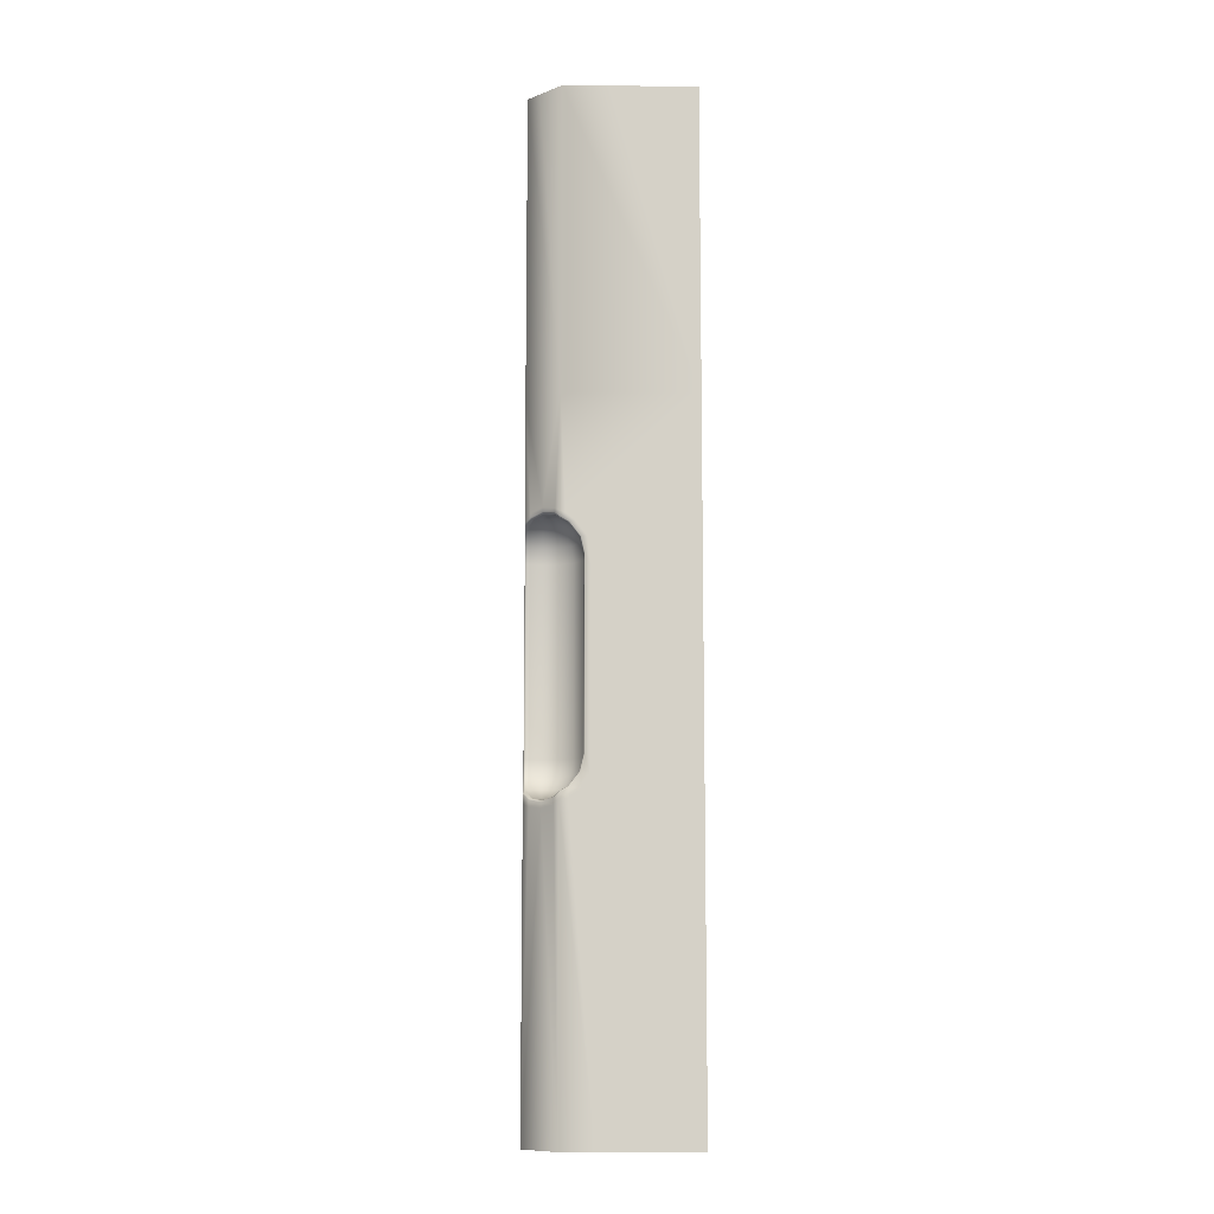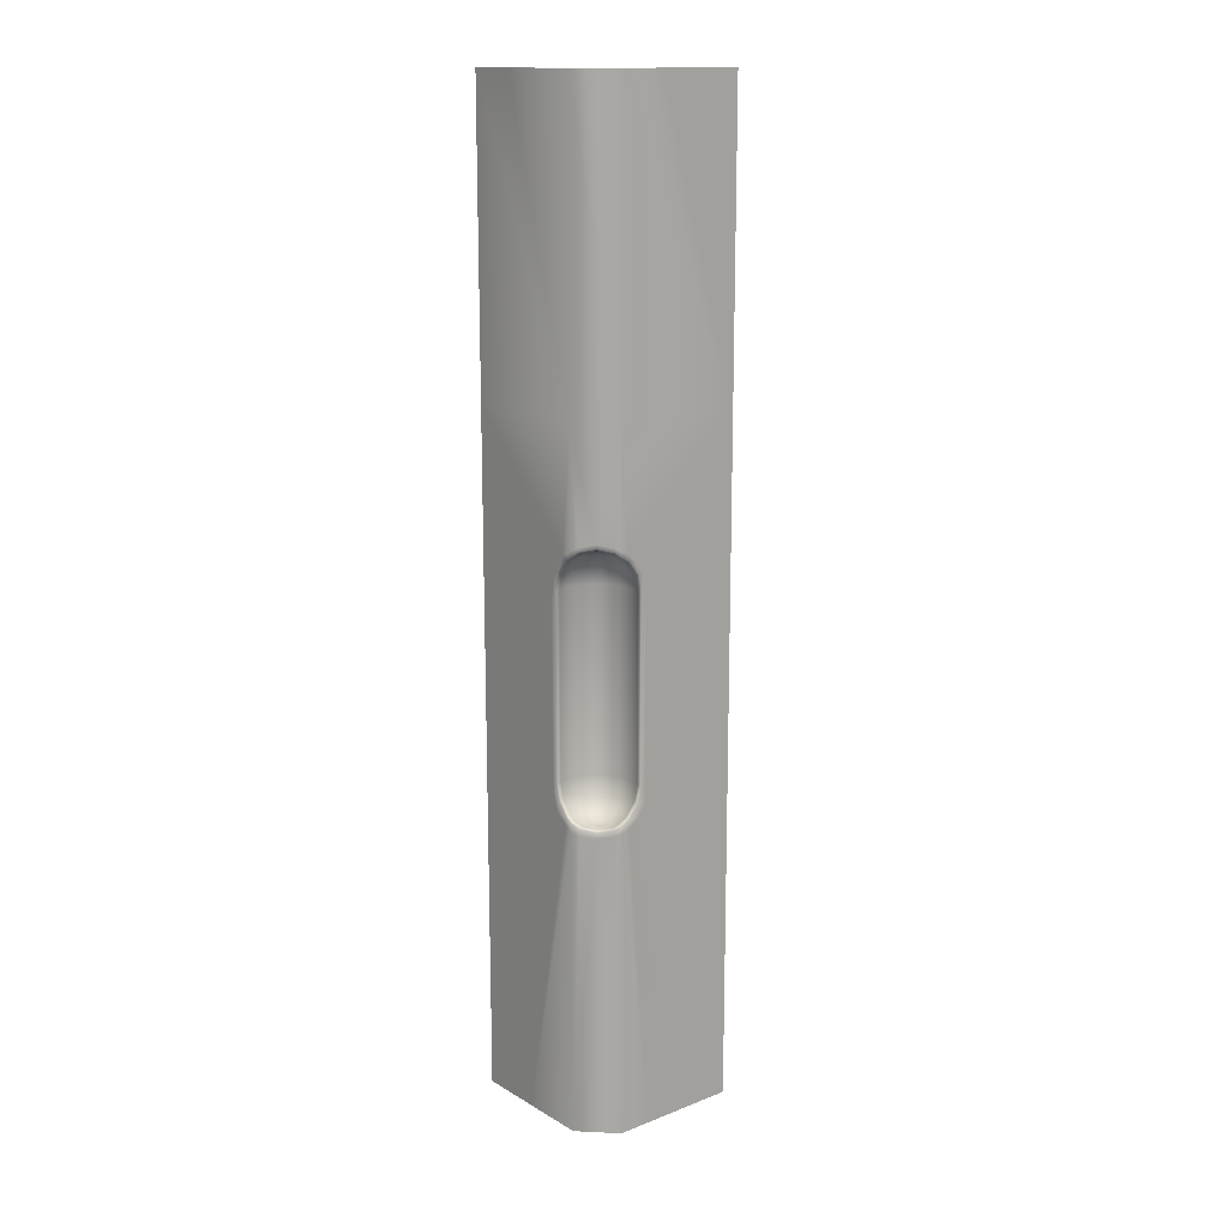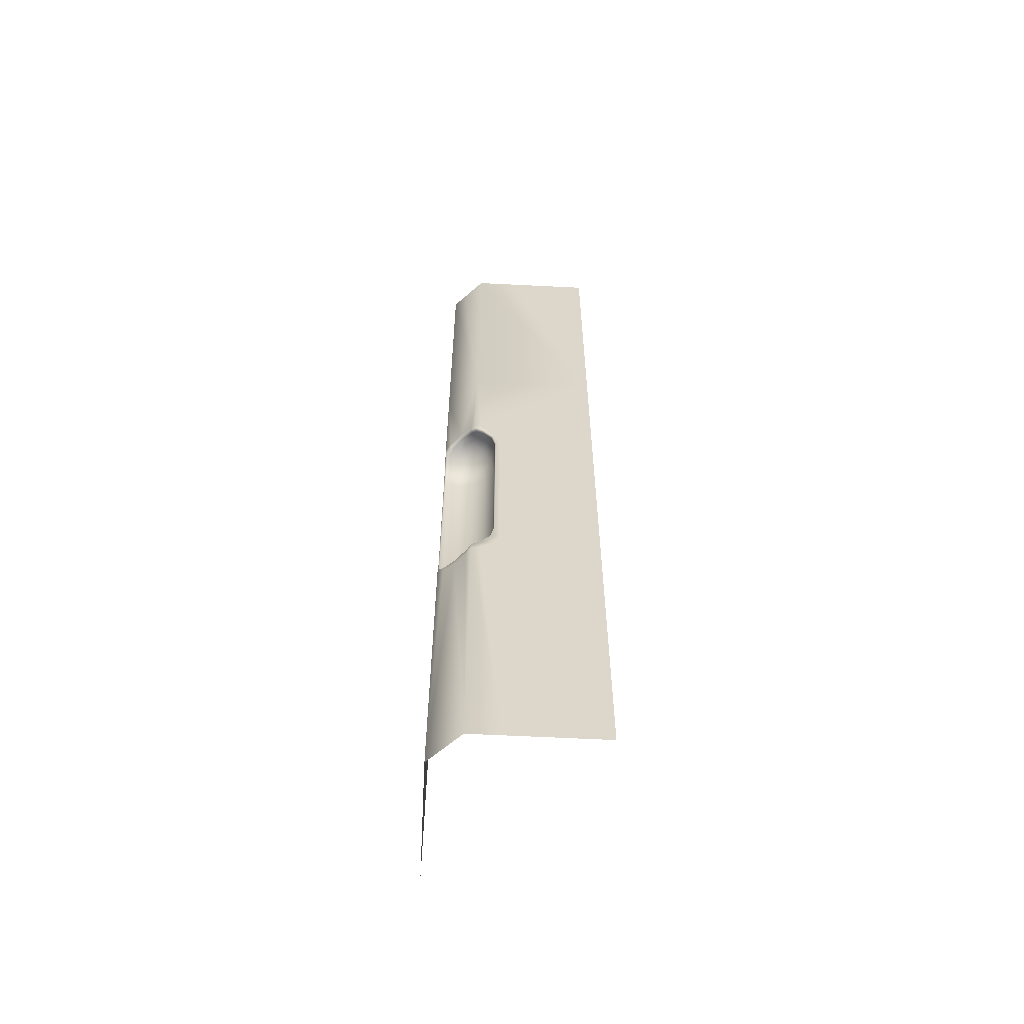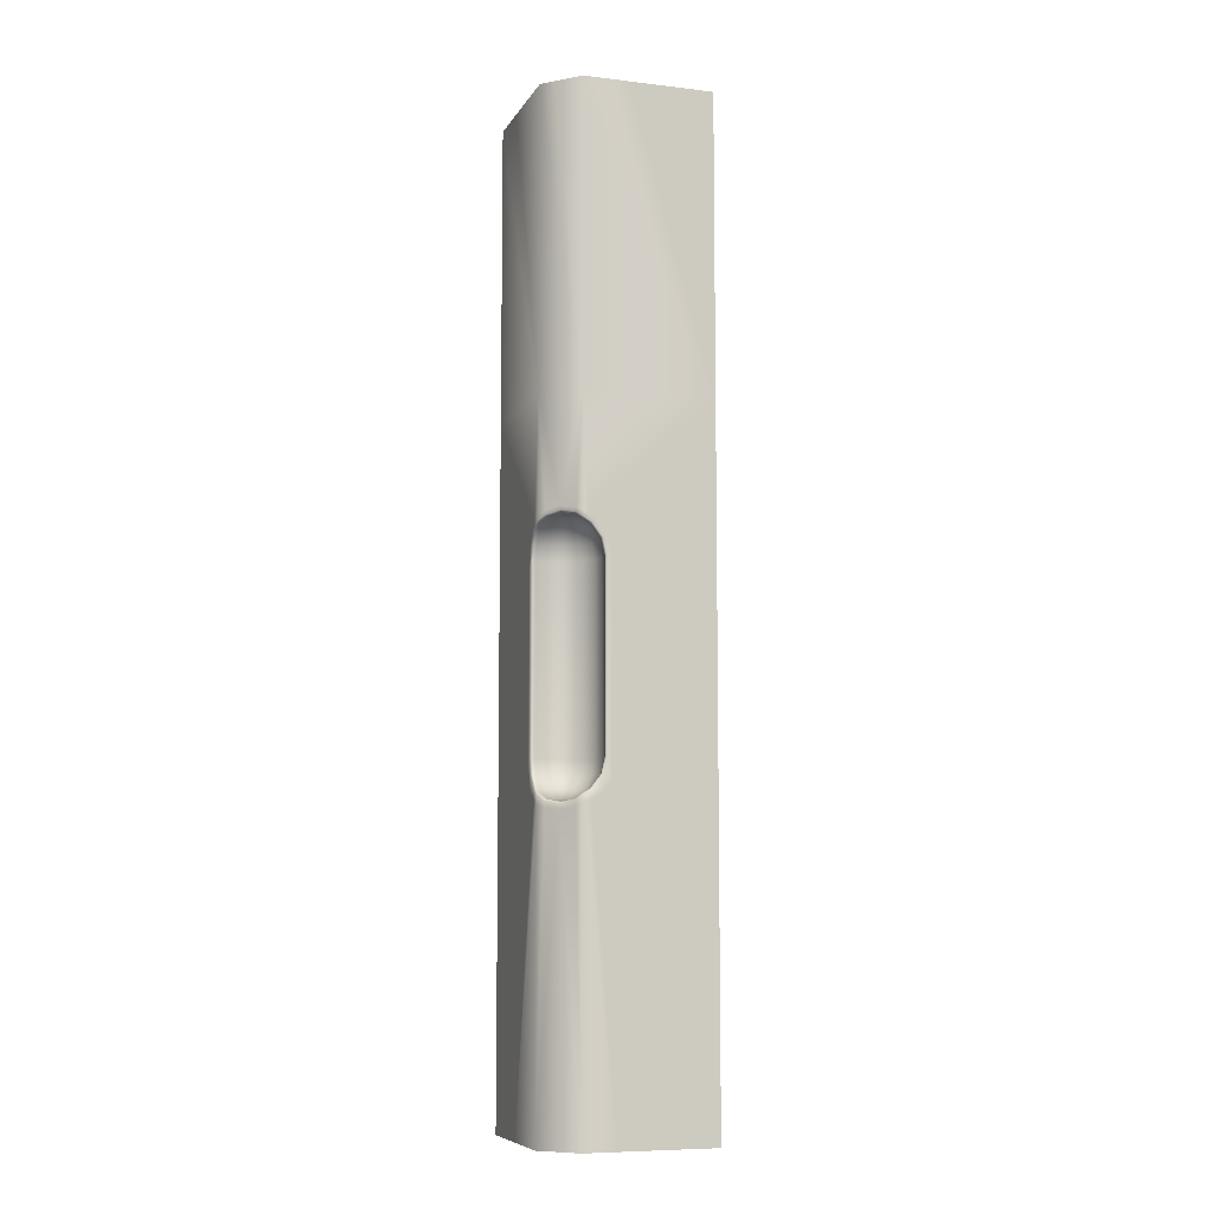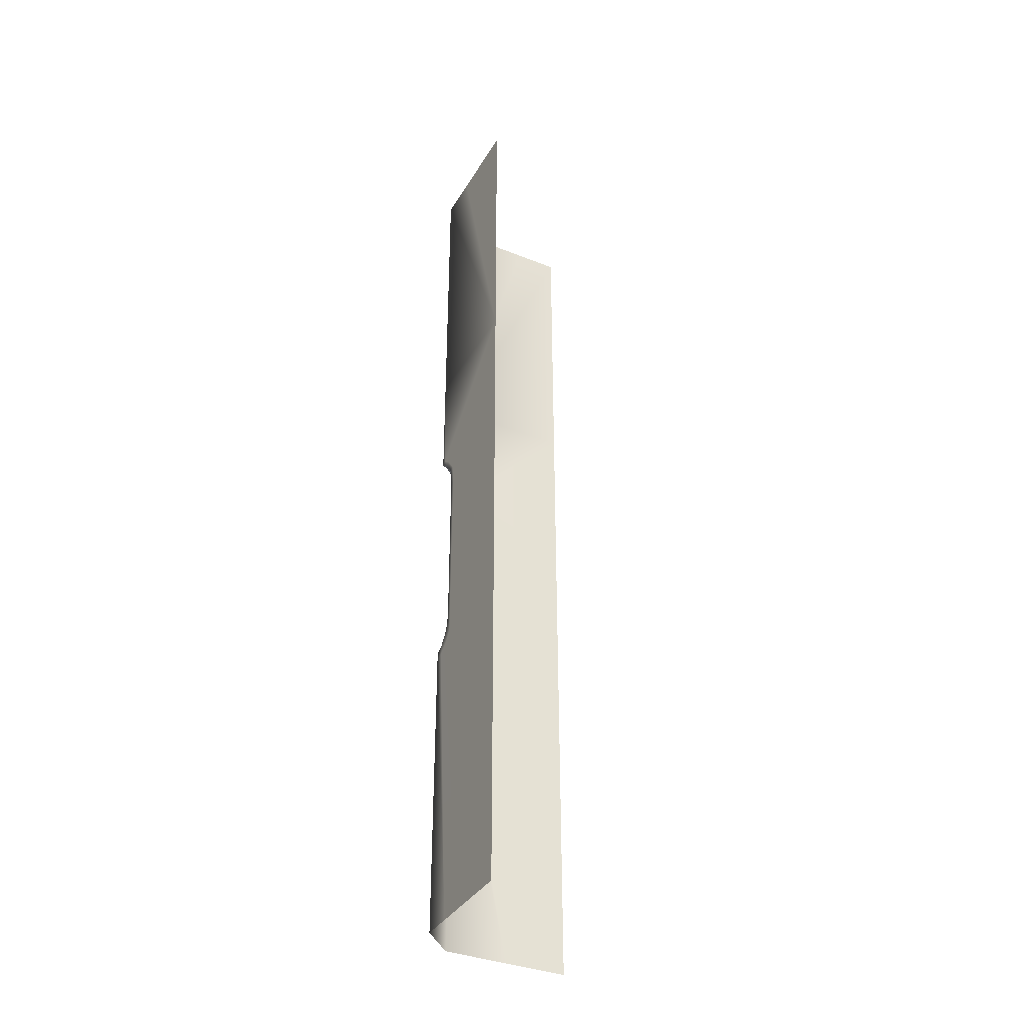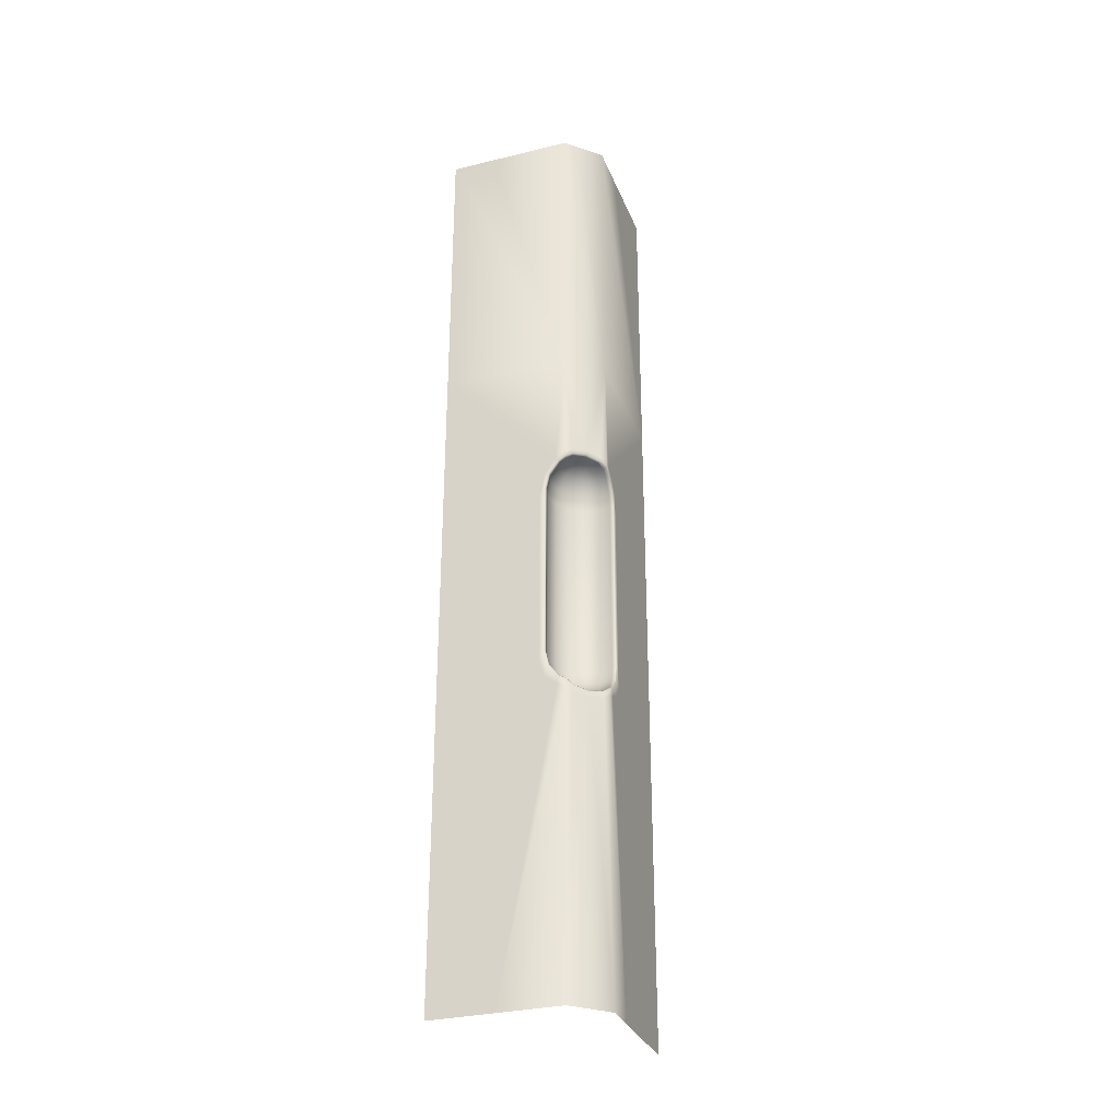
<metadata>
{"format":"obj","ext":"obj","renderer":"f3d","projection":"perspective","resolution":1024,"background":"white","views":[{"elev":-10.3,"azim":13.7,"up":"+Y"},{"elev":15.2,"azim":-24.4,"up":"+Y"},{"elev":-59.8,"azim":12.0,"up":"+Y"},{"elev":-8.0,"azim":-3.3,"up":"+Y"},{"elev":-36.7,"azim":77.7,"up":"+Y"},{"elev":-31.1,"azim":-55.8,"up":"+Y"}]}
</metadata>
<code>
o SciFiWallCorner01_Room01Corners_Cube
v 3.194 2.382 -5.403
v 3.124 2.442 -5.412
v 3.144 2.382 -5.447
v 2.985 2.459 -5.365
v 3.041 2.482 -5.367
v 3.01 2.482 -5.344
v 3.151 2.312 -5.459
v 3.109 2.462 -5.386
v 3.115 2.482 -5.342
v 3.094 2.482 -5.36
v 3.205 2.312 -5.411
v 3.223 2.382 -5.343
v 3.156 2.462 -5.325
v 3.139 2.462 -5.36
v 3.162 2.442 -5.379
v 3.181 2.442 -5.279
v 3.185 2.442 -5.333
v 3.247 2.313 -5.275
v 3.256 2.385 -5.278
v 3.231 2.385 -5.271
v 2.978 2.442 -5.392
v 3.033 2.462 -5.396
v 3.115 1.318 -5.342
v 3.109 1.338 -5.386
v 3.094 1.318 -5.36
v 2.962 2.312 -5.451
v 3.015 2.382 -5.464
v 2.966 2.382 -5.436
v 2.956 1.318 -5.39
v 2.966 1.336 -5.353
v 2.958 1.353 -5.383
v 3.127 1.318 -5.318
v 3.064 1.307 -5.309
v 3.122 1.318 -5.279
v 3.156 1.338 -5.325
v 3.181 1.358 -5.279
v 3.185 1.358 -5.333
v 3.205 1.488 -5.411
v 3.237 1.488 -5.347
v 3.237 2.312 -5.347
v 3.24 1.488 -5.295
v 3.24 2.312 -5.295
v 3.146 2.493 -5.248
v 3.121 2.488 -5.263
v 3.146 2.469 -5.248
v 3.225 2.382 -5.291
v 3.025 2.442 -5.425
v 3.08 1.315 -5.333
v 3.064 2.493 -5.308
v 3.081 2.382 -5.468
v 3.083 2.312 -5.482
v 3.011 2.312 -5.477
v 3.068 2.482 -5.369
v 3.076 2.442 -5.428
v 3.149 1.338 -5.27
v 2.94 2.374 -5.451
v 2.941 2.313 -5.446
v 2.945 2.385 -5.43
v 3.072 2.462 -5.399
v 3.083 1.488 -5.482
v 3.151 1.488 -5.459
v 3.139 1.338 -5.36
v 3.124 1.358 -5.412
v 3.194 1.417 -5.403
v 3.144 1.417 -5.447
v 3.068 1.318 -5.369
v 3.041 1.318 -5.367
v 3.01 1.318 -5.344
v 3.162 1.358 -5.379
v 3.223 1.417 -5.343
v 3.025 1.358 -5.425
v 2.966 1.417 -5.436
v 2.978 1.358 -5.392
v 3.231 1.415 -5.271
v 3.269 1.397 -5.281
v 3.247 1.487 -5.275
v 3.072 1.338 -5.399
v 3.015 1.417 -5.464
v 2.962 1.488 -5.451
v 3.183 1.31 -5.258
v 3.147 1.331 -5.248
v 3.146 1.298 -5.248
v 3.127 2.482 -5.318
v 3.122 2.482 -5.279
v 3.18 1.358 -5.263
v 3.077 2.486 -5.331
v 3.033 1.338 -5.396
v 2.985 1.341 -5.365
v 3.122 1.312 -5.263
v 3.121 1.283 -5.263
v 3.076 1.358 -5.428
v 3.011 1.488 -5.477
v 2.948 2.312 -5.443
v 3.081 1.417 -5.468
v 3.149 2.462 -5.27
v 3.121 2.482 -5.27
v 3.225 1.417 -5.291
v 2.966 2.998 -5.353
v 2.966 2.489 -5.353
v 2.996 2.506 -5.335
v 3.058 2.521 -5.299
v 3.169 2.483 -5.255
v 3.061 2.495 -5.304
v 3.146 2.998 -5.248
v 3.714 2.998 -5.4
v 3.714 1.463 -5.4
v 3.714 -0.07144 -5.4
v 3.225 1.417 -5.276
v 3.43 -0.07144 -5.324
v 3.288 -0.07144 -5.286
v 3.003 2.482 -5.338
v 2.971 2.457 -5.357
v 2.966 -0.07144 -5.353
v 3.146 -0.07144 -5.248
v 3.058 1.272 -5.299
v 3.061 1.305 -5.304
v 3.003 1.318 -5.338
v 2.814 2.998 -5.92
v 3.18 2.442 -5.264
v 2.964 2.442 -5.382
v 2.952 1.417 -5.428
v 2.964 1.357 -5.383
v 2.942 1.36 -5.444
v 2.814 0.6959 -5.92
v 2.814 -0.07144 -5.92
v 2.935 1.441 -5.469
v 2.814 1.463 -5.92
v 2.996 1.312 -5.336
v 2.965 1.297 -5.357
v 2.997 1.282 -5.335
v 2.952 2.382 -5.427
v 2.814 2.23 -5.92
v 2.954 2.463 -5.399
v 3.241 1.488 -5.28
v 3.241 2.312 -5.28
v 3.058 2.502 -5.299
v 3.269 2.262 -5.281
v 3.714 2.422 -5.4
v 3.121 2.506 -5.263
v 3.714 2.614 -5.4
v 3.208 2.451 -5.265
v 3.121 1.318 -5.27
v 2.945 1.415 -5.43
v 2.89 -0.07144 -5.636
v 2.852 -0.07144 -5.778
v 2.934 2.257 -5.471
v 2.948 1.488 -5.443
v 3.058 1.298 -5.299
v 3.184 2.447 -5.258
v 2.941 1.487 -5.446
v 2.971 1.342 -5.356
v 2.966 2.465 -5.353
v 2.958 2.447 -5.383
v 3.225 2.383 -5.276
v 2.996 2.488 -5.335
v 3.147 1.338 -5.255
v 3.184 1.353 -5.258
v 3.147 2.462 -5.255
v 3.235 1.348 -5.272
v 3.146 4.354 -5.248
v 2.869 4.353 -5.717
v 2.966 4.353 -5.353
v 3.031 4.353 -5.315
v 2.814 4.353 -5.92
v 3.714 4.355 -5.4
v 3.35 4.354 -5.303
f 1 2 3
f 4 5 6
f 7 1 3
f 8 9 10
f 11 12 1
f 13 9 14
f 12 15 1
f 16 13 17
f 18 19 20
f 21 22 4
f 23 24 25
f 26 27 28
f 29 30 31
f 32 33 34
f 35 36 37
f 7 38 11
f 11 39 40
f 40 41 42
f 43 44 45
f 46 17 12
f 28 47 21
f 48 23 25
f 5 49 6
f 50 47 27
f 2 14 8
f 51 27 52
f 22 53 5
f 50 2 54
f 32 55 35
f 56 57 58
f 7 50 51
f 8 53 59
f 52 60 51
f 51 61 7
f 62 63 24
f 64 61 65
f 48 66 67
f 63 64 65
f 33 67 68
f 69 70 64
f 35 69 62
f 70 38 64
f 71 72 73
f 74 75 76
f 66 24 77
f 78 79 72
f 15 13 14
f 80 81 82
f 49 83 84
f 55 85 36
f 2 59 54
f 86 9 83
f 66 87 67
f 87 73 88
f 82 89 90
f 87 91 71
f 78 60 92
f 93 79 26
f 71 94 78
f 23 35 62
f 63 94 91
f 77 63 91
f 94 61 60
f 95 96 84
f 37 97 70
f 54 22 47
f 67 88 68
f 98 99 100
f 98 100 101
f 102 43 45
f 103 84 96
f 104 102 105
f 106 75 107
f 36 108 97
f 109 80 110
f 4 111 112
f 113 114 115
f 114 82 90
f 116 68 117
f 88 117 68
f 114 90 115
f 98 161 164 118
f 105 166 160 104
f 104 163 162 98
f 119 95 16
f 120 4 112
f 73 121 122
f 123 124 125
f 126 127 124
f 128 129 130
f 93 28 131
f 132 133 118
f 42 134 135
f 110 82 114
f 101 104 98
f 6 103 111
f 133 98 118
f 131 21 120
f 100 136 101
f 137 138 19
f 139 136 44
f 139 43 104
f 102 140 105
f 141 138 140
f 101 139 104
f 142 55 34
f 97 134 41
f 123 31 143
f 135 46 42
f 75 109 107
f 34 116 142
f 129 144 113
f 29 144 129
f 123 145 29
f 130 129 113
f 115 130 113
f 146 132 127
f 137 76 75
f 72 147 121
f 90 148 115
f 53 86 5
f 149 102 45
f 126 143 150
f 70 41 39
f 88 122 151
f 148 130 115
f 26 92 52
f 152 133 153
f 20 141 149
f 95 83 13
f 133 58 153
f 146 150 57
f 154 16 46
f 42 12 40
f 99 155 100
f 85 74 108
f 117 30 128
f 142 81 156
f 117 148 116
f 93 150 147
f 18 134 76
f 108 76 134
f 150 121 147
f 143 122 121
f 58 120 153
f 154 18 20
f 57 131 58
f 119 20 149
f 153 112 152
f 96 45 44
f 111 136 155
f 96 136 103
f 142 148 89
f 151 31 30
f 156 157 85
f 152 111 155
f 158 149 45
f 159 157 80
f 1 15 2
f 4 22 5
f 7 11 1
f 8 14 9
f 11 40 12
f 13 83 9
f 12 17 15
f 16 95 13
f 18 137 19
f 21 47 22
f 23 62 24
f 26 52 27
f 29 129 30
f 32 48 33
f 35 55 36
f 7 61 38
f 11 38 39
f 40 39 41
f 43 139 44
f 46 16 17
f 28 27 47
f 48 32 23
f 5 86 49
f 50 54 47
f 2 15 14
f 51 50 27
f 22 59 53
f 50 3 2
f 32 34 55
f 56 146 57
f 7 3 50
f 8 10 53
f 52 92 60
f 51 60 61
f 62 69 63
f 64 38 61
f 48 25 66
f 63 69 64
f 33 48 67
f 69 37 70
f 35 37 69
f 70 39 38
f 71 78 72
f 74 159 75
f 66 25 24
f 78 92 79
f 15 17 13
f 80 157 81
f 49 86 83
f 55 156 85
f 2 8 59
f 86 10 9
f 66 77 87
f 87 71 73
f 82 81 89
f 87 77 91
f 78 94 60
f 93 147 79
f 71 91 94
f 23 32 35
f 63 65 94
f 77 24 63
f 94 65 61
f 95 158 96
f 37 36 97
f 54 59 22
f 67 87 88
f 103 49 84
f 104 43 102
f 106 137 75
f 36 85 108
f 109 159 80
f 4 6 111
f 116 33 68
f 88 151 117
f 98 162 161
f 105 165 166
f 104 160 163
f 119 158 95
f 120 21 4
f 73 72 121
f 123 126 124
f 126 146 127
f 128 30 129
f 93 26 28
f 132 56 133
f 42 41 134
f 110 80 82
f 6 49 103
f 133 99 98
f 131 28 21
f 100 155 136
f 137 106 138
f 139 101 136
f 102 141 140
f 141 19 138
f 142 156 55
f 97 108 134
f 123 29 31
f 135 154 46
f 75 159 109
f 34 33 116
f 29 145 144
f 123 125 145
f 146 56 132
f 137 18 76
f 72 79 147
f 90 89 148
f 53 10 86
f 149 141 102
f 126 123 143
f 70 97 41
f 88 73 122
f 148 128 130
f 26 79 92
f 152 99 133
f 20 19 141
f 95 84 83
f 133 56 58
f 146 126 150
f 154 119 16
f 42 46 12
f 99 152 155
f 85 157 74
f 117 151 30
f 142 89 81
f 117 128 148
f 93 57 150
f 18 135 134
f 108 74 76
f 150 143 121
f 143 31 122
f 58 131 120
f 154 135 18
f 57 93 131
f 119 154 20
f 153 120 112
f 96 158 45
f 111 103 136
f 96 44 136
f 142 116 148
f 151 122 31
f 156 81 157
f 152 112 111
f 158 119 149
f 159 74 157

</code>
